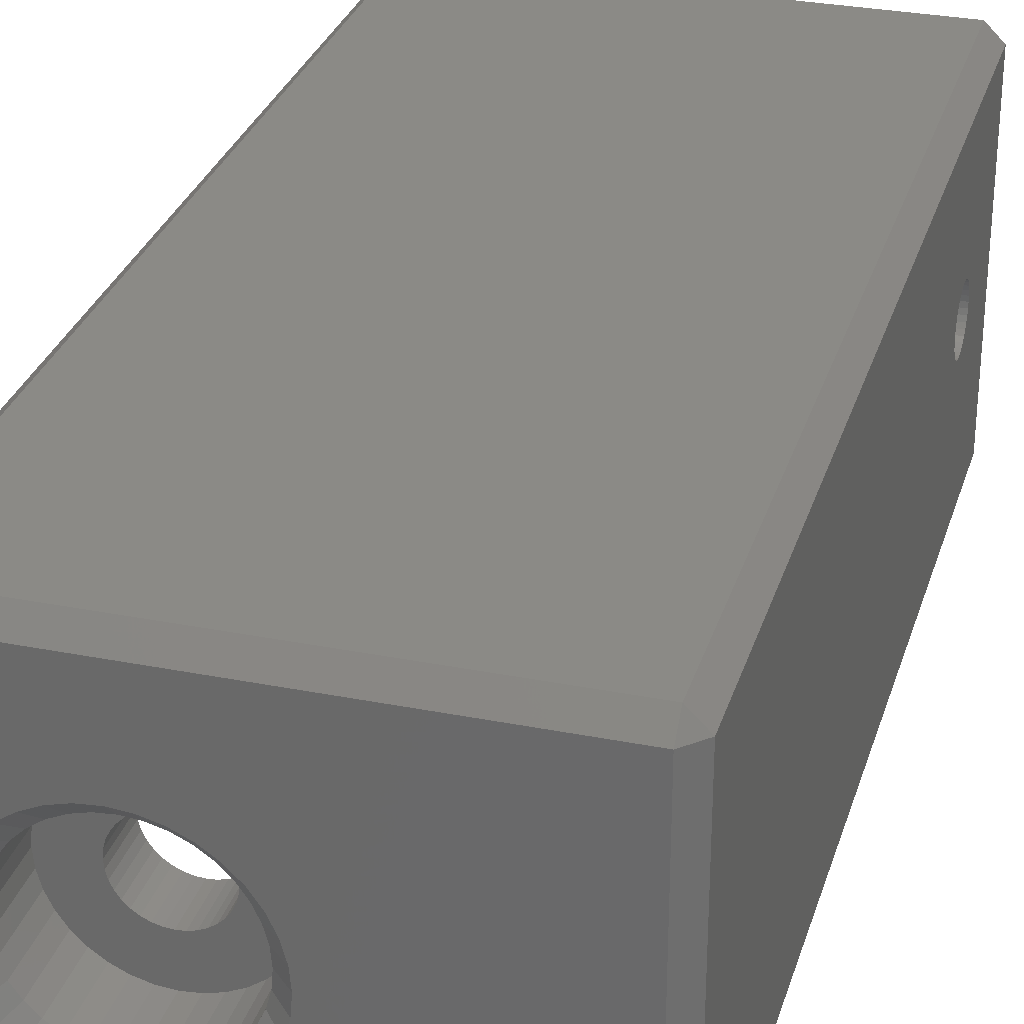
<metadata>
{"format":"stl","ext":"stl","renderer":"f3d","projection":"perspective","resolution":1024,"background":"white","views":[{"elev":30.1,"azim":-164.0,"up":"+Z"}]}
</metadata>
<code>
# stl→obj: 465 verts, 938 faces
v 19.1 49 11.93
v 19.1 52 11.93
v 19.52 49 11.89
v 19.52 52 11.89
v 19.93 49 11.78
v 19.93 52 11.78
v 20.31 49 11.6
v 20.31 52 11.6
v 20.66 49 11.36
v 20.66 52 11.36
v 20.96 49 11.06
v 20.96 52 11.06
v 21.2 49 10.71
v 21.2 52 10.71
v 21.38 49 10.33
v 21.38 52 10.33
v 21.49 49 9.921
v 21.49 52 9.921
v 21.52 49 9.5
v 21.52 52 9.5
v 21.49 49 9.079
v 21.49 52 9.079
v 21.38 49 8.671
v 21.38 52 8.671
v 21.2 49 8.287
v 21.2 52 8.287
v 20.96 49 7.941
v 20.96 52 7.941
v 20.66 49 7.642
v 20.66 52 7.642
v 20.31 49 7.4
v 20.31 52 7.4
v 19.93 49 7.221
v 19.93 52 7.221
v 19.52 49 7.112
v 19.52 52 7.112
v 19.1 49 7.075
v 19.1 52 7.075
v 18.68 49 7.112
v 18.68 52 7.112
v 18.27 49 7.221
v 18.27 52 7.221
v 17.89 49 7.4
v 17.89 52 7.4
v 17.54 49 7.642
v 17.54 52 7.642
v 17.24 49 7.941
v 17.24 52 7.941
v 17 49 8.287
v 17 52 8.287
v 16.82 49 8.671
v 16.82 52 8.671
v 16.71 49 9.079
v 16.71 52 9.079
v 16.68 49 9.5
v 16.68 52 9.5
v 16.71 49 9.921
v 16.71 52 9.921
v 16.82 49 10.33
v 16.82 52 10.33
v 17 49 10.71
v 17 52 10.71
v 17.24 49 11.06
v 17.24 52 11.06
v 17.54 49 11.36
v 17.54 52 11.36
v 17.89 49 11.6
v 17.89 52 11.6
v 18.27 49 11.78
v 18.27 52 11.78
v 18.68 49 11.89
v 18.68 52 11.89
v 24.1 6.777 11.2
v 24.1 6.75 11.5
v 24.1 4.459 11.5
v 24.1 6.777 11.8
v 24.1 7.625 13.02
v 24.1 7.901 13.14
v 24.1 6.479 15
v 24.1 9.099 13.14
v 24.1 9.375 13.02
v 24.1 10.52 15
v 24.1 10.14 12.1
v 24.1 10.22 11.8
v 24.1 12.54 11.5
v 24.1 10.25 11.5
v 24.1 10.22 11.2
v 24.1 9.625 10.16
v 24.1 9.375 9.984
v 24.1 10.52 8
v 24.1 7.375 12.84
v 24.1 8.196 13.22
v 24.1 8.5 13.25
v 24.1 8.804 13.22
v 24.1 9.625 12.84
v 24.1 9.841 12.62
v 24.1 10.02 12.38
v 24.1 10.14 10.9
v 24.1 10.02 10.62
v 24.1 9.841 10.38
v 24.1 9.099 9.856
v 24.1 8.804 9.777
v 24.1 6.479 8
v 24.1 8.5 9.75
v 24.1 8.196 9.777
v 24.1 6.856 12.1
v 24.1 6.984 12.38
v 24.1 7.159 12.62
v 24.1 7.901 9.856
v 24.1 7.625 9.984
v 24.1 7.375 10.16
v 24.1 7.159 10.38
v 24.1 6.984 10.62
v 24.1 6.856 10.9
v 1 0 21
v 1 0 1
v 3 0 1
v 3 0 19
v 20.1 0 19
v 27.1 0 21
v 21.1 0 18
v 27.1 0 1
v 21.1 0 1
v 0 8.804 13.22
v 0 8.5 13.25
v 0 1 21
v 0 6.984 12.38
v 0 6.856 12.1
v 0 8.196 13.22
v 0 7.901 13.14
v 0 7.625 13.02
v 0 7.375 12.84
v 0 7.159 12.62
v 0 10.22 11.8
v 0 10.14 12.1
v 0 56 21
v 0 10.02 12.38
v 0 9.841 12.62
v 0 9.625 12.84
v 0 9.375 13.02
v 0 9.099 13.14
v 0 6.777 11.8
v 0 6.75 11.5
v 0 1 1
v 0 9.375 9.984
v 0 9.625 10.16
v 0 56 1
v 0 9.841 10.38
v 0 10.02 10.62
v 0 10.14 10.9
v 0 10.22 11.2
v 0 10.25 11.5
v 0 6.777 11.2
v 0 6.856 10.9
v 0 6.984 10.62
v 0 7.625 9.984
v 0 7.901 9.856
v 0 8.196 9.777
v 0 8.5 9.75
v 0 8.804 9.777
v 0 9.099 9.856
v 0 7.159 10.38
v 0 7.375 10.16
v 20.14 57 15.41
v 19.1 57 15.5
v 27.1 57 21
v 17.05 57 15.14
v 16.1 57 14.7
v 1 57 21
v 18.06 57 15.41
v 15.24 57 14.1
v 14.5 57 13.36
v 13.9 57 12.5
v 22.96 57 4.904
v 27.1 57 1
v 22.1 57 4.304
v 21.15 57 3.862
v 23.7 57 5.643
v 24.3 57 6.5
v 24.74 57 7.448
v 24.74 57 11.55
v 24.3 57 12.5
v 23.7 57 13.36
v 22.96 57 14.1
v 13.46 57 11.55
v 13.19 57 10.54
v 1 57 1
v 13.1 57 9.5
v 13.19 57 8.458
v 13.46 57 7.448
v 13.9 57 6.5
v 14.5 57 5.643
v 25.01 57 8.458
v 25.1 57 9.5
v 25.01 57 10.54
v 22.1 57 14.7
v 21.15 57 15.14
v 15.24 57 4.904
v 16.1 57 4.304
v 17.05 57 3.862
v 18.06 57 3.591
v 19.1 57 3.5
v 20.14 57 3.591
v 2 16 0
v 2 1 0
v 1 1 0
v 27.1 56 0
v 27.1 50 0
v 1 56 0
v 2 50 0
v 2 29 0
v 22.1 16 0
v 27.1 29 0
v 22.1 1 0
v 27.1 1 0
v 1 1 22
v 27.1 1 22
v 1 56 22
v 27.1 56 22
v 21.1 6.984 12.38
v 21.1 6.856 12.1
v 21.1 15 18
v 21.1 8.5 13.25
v 21.1 9.625 12.84
v 21.1 9.375 13.02
v 21.1 9.099 13.14
v 21.1 8.804 13.22
v 21.1 10.22 11.8
v 21.1 10.14 12.1
v 21.1 8.196 13.22
v 21.1 7.901 13.14
v 21.1 7.625 13.02
v 21.1 10.02 12.38
v 21.1 9.841 12.62
v 21.1 7.375 12.84
v 21.1 7.159 12.62
v 21.1 6.777 11.8
v 21.1 6.75 11.5
v 21.1 9.375 9.984
v 21.1 15 1
v 21.1 9.099 9.856
v 21.1 8.804 9.777
v 21.1 9.625 10.16
v 21.1 9.841 10.38
v 21.1 10.02 10.62
v 21.1 10.14 10.9
v 21.1 10.22 11.2
v 21.1 10.25 11.5
v 21.1 6.777 11.2
v 21.1 6.856 10.9
v 21.1 6.984 10.62
v 21.1 7.625 9.984
v 21.1 7.901 9.856
v 21.1 8.196 9.777
v 21.1 8.5 9.75
v 21.1 7.159 10.38
v 21.1 7.375 10.16
v 3 15 1
v 20.1 15 19
v 3 15 19
v 3 10.02 12.38
v 3 10.14 12.1
v 3 6.75 11.5
v 3 6.777 11.8
v 3 6.856 12.1
v 3 6.984 12.38
v 3 7.159 12.62
v 3 10.14 10.9
v 3 10.02 10.62
v 3 8.5 9.75
v 3 8.196 9.777
v 3 8.5 13.25
v 3 8.196 13.22
v 3 7.901 13.14
v 3 8.804 13.22
v 3 9.099 13.14
v 3 9.375 13.02
v 3 9.625 12.84
v 3 9.841 12.62
v 3 10.22 11.8
v 3 10.25 11.5
v 3 10.22 11.2
v 3 9.841 10.38
v 3 9.625 10.16
v 3 9.375 9.984
v 3 9.099 9.856
v 3 8.804 9.777
v 3 6.777 11.2
v 3 6.856 10.9
v 3 7.375 12.84
v 3 7.625 13.02
v 3 7.901 9.856
v 3 7.625 9.984
v 3 7.375 10.16
v 3 7.159 10.38
v 3 6.984 10.62
v 28.1 50 1
v 28.1 56 1
v 28.1 50 20
v 28.1 56 21
v 28.1 29 20
v 28.1 1 21
v 28.1 4.459 11.5
v 28.1 1 1
v 28.1 6.479 15
v 28.1 10.52 15
v 28.1 12.54 11.5
v 28.1 29 1
v 28.1 10.52 8
v 28.1 6.479 8
v 4 49 19
v 27.1 49 19
v 4 30 19
v 27.1 30 19
v 27.1 49 1
v 3 49 1
v 3 49 18
v 20.66 30 11.36
v 20.31 30 11.6
v 19.93 30 11.78
v 3 30 1
v 18.68 30 7.112
v 27.1 30 1
v 19.1 30 7.075
v 19.52 30 7.112
v 18.27 30 11.78
v 17.89 30 11.6
v 16.82 30 8.671
v 17 30 8.287
v 17.24 30 7.941
v 17.54 30 7.642
v 21.38 30 8.671
v 21.49 30 9.079
v 21.52 30 9.5
v 21.49 30 9.921
v 21.38 30 10.33
v 21.2 30 10.71
v 20.96 30 11.06
v 19.52 30 11.89
v 19.1 30 11.93
v 18.68 30 11.89
v 17.89 30 7.4
v 18.27 30 7.221
v 19.93 30 7.221
v 20.31 30 7.4
v 20.66 30 7.642
v 20.96 30 7.941
v 21.2 30 8.287
v 17.54 30 11.36
v 17.24 30 11.06
v 3 30 18
v 17 30 10.71
v 16.82 30 10.33
v 16.71 30 9.921
v 16.68 30 9.5
v 16.71 30 9.079
v 18.27 27 11.78
v 18.68 27 11.89
v 19.1 27 9.5
v 19.1 27 11.93
v 19.52 27 11.89
v 17.24 27 11.06
v 17.54 27 11.36
v 17.89 27 11.6
v 16.71 27 9.921
v 16.82 27 10.33
v 17 27 10.71
v 16.82 27 8.671
v 16.71 27 9.079
v 16.68 27 9.5
v 17.54 27 7.642
v 17.24 27 7.941
v 17 27 8.287
v 18.68 27 7.112
v 18.27 27 7.221
v 17.89 27 7.4
v 19.93 27 7.221
v 19.52 27 7.112
v 19.1 27 7.075
v 20.96 27 7.941
v 20.66 27 7.642
v 20.31 27 7.4
v 21.49 27 9.079
v 21.38 27 8.671
v 21.2 27 8.287
v 21.38 27 10.33
v 21.49 27 9.921
v 21.52 27 9.5
v 20.66 27 11.36
v 20.96 27 11.06
v 21.2 27 10.71
v 19.93 27 11.78
v 20.31 27 11.6
v 14.4 52 11.21
v 14.77 52 12
v 15.27 52 12.71
v 15.89 52 13.33
v 16.6 52 13.83
v 17.39 52 14.2
v 18.23 52 14.42
v 19.1 52 14.5
v 19.97 52 14.42
v 20.81 52 14.2
v 21.6 52 13.83
v 22.31 52 13.33
v 22.93 52 12.71
v 23.43 52 12
v 23.8 52 11.21
v 24.02 52 10.37
v 24.1 52 9.5
v 24.02 52 8.632
v 23.8 52 7.79
v 23.43 52 7
v 22.93 52 6.286
v 22.31 52 5.67
v 21.6 52 5.17
v 20.81 52 4.802
v 19.97 52 4.576
v 19.1 52 4.5
v 18.23 52 4.576
v 17.39 52 4.802
v 16.6 52 5.17
v 15.89 52 5.67
v 15.27 52 6.286
v 14.77 52 7
v 14.4 52 7.79
v 14.18 52 8.632
v 14.1 52 9.5
v 14.18 52 10.37
v 19.1 56 14.5
v 19.97 56 14.42
v 20.81 56 14.2
v 21.6 56 13.83
v 22.31 56 13.33
v 22.93 56 12.71
v 23.43 56 12
v 23.8 56 11.21
v 24.02 56 10.37
v 24.1 56 9.5
v 24.02 56 8.632
v 23.8 56 7.79
v 23.43 56 7
v 22.93 56 6.286
v 22.31 56 5.67
v 21.6 56 5.17
v 20.81 56 4.802
v 19.97 56 4.576
v 19.1 56 4.5
v 18.23 56 4.576
v 17.39 56 4.802
v 16.6 56 5.17
v 15.89 56 5.67
v 15.27 56 6.286
v 14.77 56 7
v 14.4 56 7.79
v 14.18 56 8.632
v 14.1 56 9.5
v 14.18 56 10.37
v 14.4 56 11.21
v 14.77 56 12
v 15.27 56 12.71
v 15.89 56 13.33
v 16.6 56 13.83
v 17.39 56 14.2
v 18.23 56 14.42
f 1 2 3
f 3 2 4
f 3 4 5
f 5 4 6
f 5 6 7
f 7 6 8
f 7 8 9
f 9 8 10
f 9 10 11
f 11 10 12
f 11 12 13
f 13 12 14
f 13 14 15
f 15 14 16
f 15 16 17
f 17 16 18
f 17 18 19
f 19 18 20
f 19 20 21
f 21 20 22
f 21 22 23
f 23 22 24
f 23 24 25
f 25 24 26
f 25 26 27
f 27 26 28
f 27 28 29
f 29 28 30
f 29 30 31
f 31 30 32
f 31 32 33
f 33 32 34
f 33 34 35
f 35 34 36
f 35 36 37
f 37 36 38
f 37 38 39
f 39 38 40
f 39 40 41
f 41 40 42
f 41 42 43
f 43 42 44
f 43 44 45
f 45 44 46
f 45 46 47
f 47 46 48
f 47 48 49
f 49 48 50
f 49 50 51
f 51 50 52
f 51 52 53
f 53 52 54
f 53 54 55
f 55 54 56
f 55 56 57
f 57 56 58
f 57 58 59
f 59 58 60
f 59 60 61
f 61 60 62
f 61 62 63
f 63 62 64
f 63 64 65
f 65 64 66
f 65 66 67
f 67 66 68
f 67 68 69
f 69 68 70
f 69 70 71
f 71 70 72
f 71 72 1
f 1 72 2
f 73 74 75
f 75 74 76
f 77 78 79
f 80 81 82
f 83 84 85
f 85 84 86
f 85 86 87
f 88 89 90
f 77 79 91
f 78 92 79
f 79 92 93
f 79 93 82
f 82 93 94
f 82 94 80
f 81 95 82
f 82 95 96
f 82 96 85
f 85 96 97
f 85 97 83
f 87 98 85
f 85 98 99
f 85 99 90
f 90 99 100
f 90 100 88
f 89 101 90
f 90 101 102
f 90 102 103
f 103 102 104
f 103 104 105
f 76 106 75
f 75 106 107
f 75 107 79
f 79 107 108
f 79 108 91
f 105 109 103
f 103 109 110
f 103 110 111
f 111 112 103
f 103 112 113
f 103 113 75
f 75 113 114
f 75 114 73
f 115 116 117
f 117 118 115
f 115 118 119
f 115 119 120
f 120 119 121
f 120 121 122
f 122 121 123
f 124 125 126
f 127 128 126
f 125 129 126
f 126 129 130
f 126 130 131
f 131 132 126
f 126 132 133
f 126 133 127
f 134 135 136
f 136 135 137
f 136 137 138
f 138 139 136
f 136 139 140
f 136 140 126
f 126 140 141
f 126 141 124
f 128 142 126
f 126 142 143
f 126 143 144
f 145 146 147
f 147 146 148
f 147 148 149
f 149 150 147
f 147 150 151
f 147 151 136
f 136 151 152
f 136 152 134
f 143 153 144
f 144 153 154
f 144 154 155
f 156 157 144
f 144 157 158
f 158 159 144
f 144 159 160
f 144 160 147
f 147 160 161
f 147 161 145
f 155 162 144
f 144 162 163
f 144 163 156
f 164 165 166
f 167 168 169
f 166 165 169
f 169 165 170
f 169 170 167
f 168 171 169
f 169 171 172
f 169 172 173
f 174 175 176
f 176 175 177
f 174 178 175
f 175 178 179
f 175 179 180
f 181 182 166
f 166 182 183
f 166 183 184
f 173 185 169
f 169 185 186
f 169 186 187
f 187 186 188
f 187 188 189
f 189 190 187
f 187 190 191
f 187 191 192
f 180 193 175
f 175 193 194
f 175 194 166
f 166 194 195
f 166 195 181
f 184 196 166
f 166 196 197
f 166 197 164
f 192 198 187
f 187 198 199
f 187 199 200
f 200 201 187
f 187 201 202
f 187 202 175
f 175 202 203
f 175 203 177
f 204 205 206
f 207 208 209
f 209 208 210
f 209 210 211
f 206 209 204
f 204 209 211
f 204 211 212
f 212 211 213
f 212 213 214
f 214 213 215
f 216 217 218
f 218 217 219
f 220 221 121
f 121 222 223
f 224 225 222
f 225 226 222
f 222 226 227
f 222 227 223
f 228 229 222
f 223 230 121
f 121 230 231
f 121 231 232
f 229 233 222
f 222 233 234
f 222 234 224
f 232 235 121
f 121 235 236
f 121 236 220
f 221 237 121
f 121 237 238
f 121 238 123
f 239 240 241
f 241 240 242
f 239 243 240
f 240 243 244
f 240 244 245
f 245 246 240
f 240 246 247
f 240 247 222
f 222 247 248
f 222 248 228
f 238 249 123
f 123 249 250
f 123 250 251
f 252 253 123
f 123 253 254
f 123 254 240
f 240 254 255
f 240 255 242
f 251 256 123
f 123 256 257
f 123 257 252
f 240 222 258
f 258 222 259
f 258 259 260
f 261 262 260
f 118 263 264
f 264 265 118
f 118 265 266
f 118 266 267
f 258 268 269
f 258 270 117
f 117 270 271
f 272 260 273
f 273 260 118
f 273 118 274
f 272 275 260
f 260 275 276
f 260 276 277
f 277 278 260
f 260 278 279
f 260 279 261
f 262 280 260
f 260 280 281
f 260 281 258
f 258 281 282
f 258 282 268
f 269 283 258
f 258 283 284
f 258 284 285
f 285 286 258
f 258 286 287
f 258 287 270
f 263 118 288
f 288 118 117
f 288 117 289
f 267 290 118
f 118 290 291
f 118 291 274
f 271 292 117
f 117 292 293
f 117 293 294
f 294 295 117
f 117 295 296
f 117 296 289
f 119 118 259
f 259 118 260
f 272 125 275
f 275 125 124
f 275 124 276
f 276 124 141
f 276 141 277
f 277 141 140
f 277 140 278
f 278 140 139
f 278 139 279
f 279 139 138
f 279 138 261
f 261 138 137
f 261 137 262
f 262 137 135
f 262 135 280
f 280 135 134
f 280 134 281
f 281 134 152
f 281 152 282
f 282 152 151
f 282 151 268
f 268 151 150
f 268 150 269
f 269 150 149
f 269 149 283
f 283 149 148
f 283 148 284
f 284 148 146
f 284 146 285
f 285 146 145
f 285 145 286
f 286 145 161
f 286 161 287
f 287 161 160
f 287 160 270
f 270 160 159
f 270 159 271
f 271 159 158
f 271 158 292
f 292 158 157
f 292 157 293
f 293 157 156
f 293 156 294
f 294 156 163
f 294 163 295
f 295 163 162
f 295 162 296
f 296 162 155
f 296 155 289
f 289 155 154
f 289 154 288
f 288 154 153
f 288 153 263
f 263 153 143
f 263 143 264
f 264 143 142
f 264 142 265
f 265 142 128
f 265 128 266
f 266 128 127
f 266 127 267
f 267 127 133
f 267 133 290
f 290 133 132
f 290 132 291
f 291 132 131
f 291 131 274
f 274 131 130
f 274 130 273
f 273 130 129
f 273 129 272
f 272 129 125
f 93 223 94
f 94 223 227
f 94 227 80
f 80 227 226
f 80 226 81
f 81 226 225
f 81 225 95
f 95 225 224
f 95 224 96
f 96 224 234
f 96 234 97
f 97 234 233
f 97 233 83
f 83 233 229
f 83 229 84
f 84 229 228
f 84 228 86
f 86 228 248
f 86 248 87
f 87 248 247
f 87 247 98
f 98 247 246
f 98 246 99
f 99 246 245
f 99 245 100
f 100 245 244
f 100 244 88
f 88 244 243
f 88 243 89
f 89 243 239
f 89 239 101
f 101 239 241
f 101 241 102
f 102 241 242
f 102 242 104
f 104 242 255
f 104 255 105
f 105 255 254
f 105 254 109
f 109 254 253
f 109 253 110
f 110 253 252
f 110 252 111
f 111 252 257
f 111 257 112
f 112 257 256
f 112 256 113
f 113 256 251
f 113 251 114
f 114 251 250
f 114 250 73
f 73 250 249
f 73 249 74
f 74 249 238
f 74 238 76
f 76 238 237
f 76 237 106
f 106 237 221
f 106 221 107
f 107 221 220
f 107 220 108
f 108 220 236
f 108 236 91
f 91 236 235
f 91 235 77
f 77 235 232
f 77 232 78
f 78 232 231
f 78 231 92
f 92 231 230
f 92 230 93
f 93 230 223
f 297 298 299
f 299 298 300
f 299 300 301
f 301 300 302
f 303 302 304
f 303 305 302
f 302 305 306
f 302 306 301
f 301 306 307
f 301 307 308
f 308 307 309
f 308 309 304
f 304 309 310
f 304 310 303
f 311 312 313
f 313 312 314
f 35 37 315
f 312 3 5
f 5 7 312
f 312 7 9
f 312 9 11
f 315 37 316
f 316 37 39
f 316 39 41
f 315 312 17
f 316 47 49
f 65 67 311
f 11 13 312
f 312 13 15
f 312 15 17
f 17 19 315
f 315 19 21
f 315 21 23
f 41 43 316
f 316 43 45
f 316 45 47
f 67 69 311
f 311 69 71
f 311 71 312
f 312 71 1
f 312 1 3
f 23 25 315
f 315 25 27
f 315 27 29
f 29 31 315
f 315 31 33
f 315 33 35
f 49 51 316
f 316 51 53
f 316 53 317
f 317 53 55
f 317 55 57
f 57 59 317
f 317 59 61
f 317 61 311
f 311 61 63
f 311 63 65
f 318 319 314
f 314 319 320
f 321 322 323
f 323 322 324
f 323 324 325
f 326 327 313
f 328 329 321
f 321 329 330
f 321 330 331
f 332 333 323
f 323 333 334
f 323 334 314
f 314 334 335
f 314 335 336
f 336 337 314
f 314 337 338
f 314 338 318
f 320 339 314
f 314 339 340
f 314 340 313
f 313 340 341
f 313 341 326
f 331 342 321
f 321 342 343
f 321 343 322
f 325 344 323
f 323 344 345
f 323 345 346
f 346 347 323
f 323 347 348
f 323 348 332
f 327 349 313
f 313 349 350
f 313 350 351
f 351 350 352
f 351 352 353
f 353 354 351
f 351 354 355
f 351 355 321
f 321 355 356
f 321 356 328
f 351 321 317
f 317 321 316
f 357 358 359
f 359 358 360
f 359 360 361
f 362 363 359
f 359 363 364
f 359 364 357
f 365 366 359
f 359 366 367
f 359 367 362
f 368 369 359
f 359 369 370
f 359 370 365
f 371 372 359
f 359 372 373
f 359 373 368
f 374 375 359
f 359 375 376
f 359 376 371
f 377 378 359
f 359 378 379
f 359 379 374
f 380 381 359
f 359 381 382
f 359 382 377
f 383 384 359
f 359 384 385
f 359 385 380
f 386 387 359
f 359 387 388
f 359 388 383
f 389 390 359
f 359 390 391
f 359 391 386
f 361 392 359
f 359 392 393
f 359 393 389
f 360 340 361
f 361 340 339
f 361 339 392
f 392 339 320
f 392 320 393
f 393 320 319
f 393 319 389
f 389 319 318
f 389 318 390
f 390 318 338
f 390 338 391
f 391 338 337
f 391 337 386
f 386 337 336
f 386 336 387
f 387 336 335
f 387 335 388
f 388 335 334
f 388 334 383
f 383 334 333
f 383 333 384
f 384 333 332
f 384 332 385
f 385 332 348
f 385 348 380
f 380 348 347
f 380 347 381
f 381 347 346
f 381 346 382
f 382 346 345
f 382 345 377
f 377 345 344
f 377 344 378
f 378 344 325
f 378 325 379
f 379 325 324
f 379 324 374
f 374 324 322
f 374 322 375
f 375 322 343
f 375 343 376
f 376 343 342
f 376 342 371
f 371 342 331
f 371 331 372
f 372 331 330
f 372 330 373
f 373 330 329
f 373 329 368
f 368 329 328
f 368 328 369
f 369 328 356
f 369 356 370
f 370 356 355
f 370 355 365
f 365 355 354
f 365 354 366
f 366 354 353
f 366 353 367
f 367 353 352
f 367 352 362
f 362 352 350
f 362 350 363
f 363 350 349
f 363 349 364
f 364 349 327
f 364 327 357
f 357 327 326
f 357 326 358
f 358 326 341
f 358 341 360
f 360 341 340
f 60 394 62
f 62 394 395
f 62 395 64
f 64 395 396
f 64 396 66
f 66 396 397
f 66 397 68
f 68 397 398
f 68 398 70
f 70 398 399
f 70 399 72
f 72 399 400
f 72 400 2
f 2 400 401
f 2 401 4
f 4 401 402
f 4 402 6
f 6 402 403
f 6 403 8
f 8 403 404
f 8 404 10
f 10 404 405
f 10 405 12
f 12 405 406
f 12 406 14
f 14 406 407
f 14 407 16
f 16 407 408
f 16 408 18
f 18 408 409
f 18 409 20
f 20 409 410
f 20 410 22
f 22 410 411
f 22 411 24
f 24 411 412
f 24 412 26
f 26 412 413
f 26 413 28
f 28 413 414
f 28 414 30
f 30 414 415
f 30 415 32
f 32 415 416
f 32 416 34
f 34 416 417
f 34 417 36
f 36 417 418
f 36 418 38
f 38 418 419
f 38 419 40
f 40 419 420
f 40 420 42
f 42 420 421
f 42 421 44
f 44 421 422
f 44 422 46
f 46 422 423
f 46 423 48
f 48 423 424
f 48 424 50
f 50 424 425
f 50 425 52
f 52 425 426
f 52 426 54
f 54 426 427
f 54 427 56
f 56 427 428
f 56 428 58
f 58 428 429
f 58 429 60
f 60 429 394
f 401 430 402
f 402 430 431
f 402 431 403
f 403 431 432
f 403 432 404
f 404 432 433
f 404 433 405
f 405 433 434
f 405 434 406
f 406 434 435
f 406 435 407
f 407 435 436
f 407 436 408
f 408 436 437
f 408 437 409
f 409 437 438
f 409 438 410
f 410 438 439
f 410 439 411
f 411 439 440
f 411 440 412
f 412 440 441
f 412 441 413
f 413 441 442
f 413 442 414
f 414 442 443
f 414 443 415
f 415 443 444
f 415 444 416
f 416 444 445
f 416 445 417
f 417 445 446
f 417 446 418
f 418 446 447
f 418 447 419
f 419 447 448
f 419 448 420
f 420 448 449
f 420 449 421
f 421 449 450
f 421 450 422
f 422 450 451
f 422 451 423
f 423 451 452
f 423 452 424
f 424 452 453
f 424 453 425
f 425 453 454
f 425 454 426
f 426 454 455
f 426 455 427
f 427 455 456
f 427 456 428
f 428 456 457
f 428 457 429
f 429 457 458
f 429 458 394
f 394 458 459
f 394 459 395
f 395 459 460
f 395 460 396
f 396 460 461
f 396 461 397
f 397 461 462
f 397 462 398
f 398 462 463
f 398 463 399
f 399 463 464
f 399 464 400
f 400 464 465
f 400 465 401
f 401 465 430
f 85 90 307
f 307 90 309
f 82 85 306
f 306 85 307
f 79 82 305
f 305 82 306
f 75 79 303
f 303 79 305
f 103 75 310
f 310 75 303
f 90 103 309
f 309 103 310
f 431 164 432
f 432 164 197
f 432 197 433
f 433 197 196
f 433 196 434
f 434 196 184
f 434 184 435
f 435 184 183
f 435 183 436
f 436 183 182
f 436 182 437
f 437 182 181
f 437 181 438
f 438 181 195
f 438 195 439
f 439 195 194
f 439 194 440
f 440 194 193
f 440 193 441
f 441 193 180
f 441 180 442
f 442 180 179
f 442 179 443
f 443 179 178
f 443 178 444
f 444 178 174
f 444 174 445
f 445 174 176
f 445 176 446
f 446 176 177
f 446 177 447
f 447 177 203
f 447 203 448
f 448 203 202
f 448 202 449
f 449 202 201
f 449 201 450
f 450 201 200
f 450 200 451
f 451 200 199
f 451 199 452
f 452 199 198
f 452 198 453
f 453 198 192
f 453 192 454
f 454 192 191
f 454 191 455
f 455 191 190
f 455 190 456
f 456 190 189
f 456 189 457
f 457 189 188
f 457 188 458
f 458 188 186
f 458 186 459
f 459 186 185
f 459 185 460
f 460 185 173
f 460 173 461
f 461 173 172
f 461 172 462
f 462 172 171
f 462 171 463
f 463 171 168
f 463 168 464
f 464 168 167
f 464 167 465
f 465 167 170
f 465 170 430
f 430 170 165
f 430 165 431
f 431 165 164
f 317 311 351
f 351 311 313
f 121 119 222
f 222 119 259
f 240 212 123
f 123 212 214
f 258 204 240
f 240 204 212
f 215 122 214
f 214 122 123
f 115 216 126
f 117 205 258
f 258 205 204
f 304 122 215
f 302 120 304
f 304 120 122
f 120 217 115
f 115 217 216
f 218 136 216
f 216 136 126
f 144 116 126
f 126 116 115
f 116 206 117
f 117 206 205
f 213 308 215
f 215 308 304
f 120 302 217
f 136 218 169
f 116 144 206
f 308 213 323
f 300 219 302
f 302 219 217
f 219 166 218
f 218 166 169
f 187 147 169
f 169 147 136
f 147 209 144
f 144 209 206
f 211 321 213
f 213 321 323
f 314 301 323
f 323 301 308
f 219 300 166
f 147 187 209
f 210 316 211
f 211 316 321
f 312 299 314
f 314 299 301
f 298 175 300
f 300 175 166
f 175 207 187
f 187 207 209
f 208 315 210
f 210 315 316
f 315 297 312
f 312 297 299
f 175 298 207
f 315 208 297
f 297 208 298
f 298 208 207

</code>
